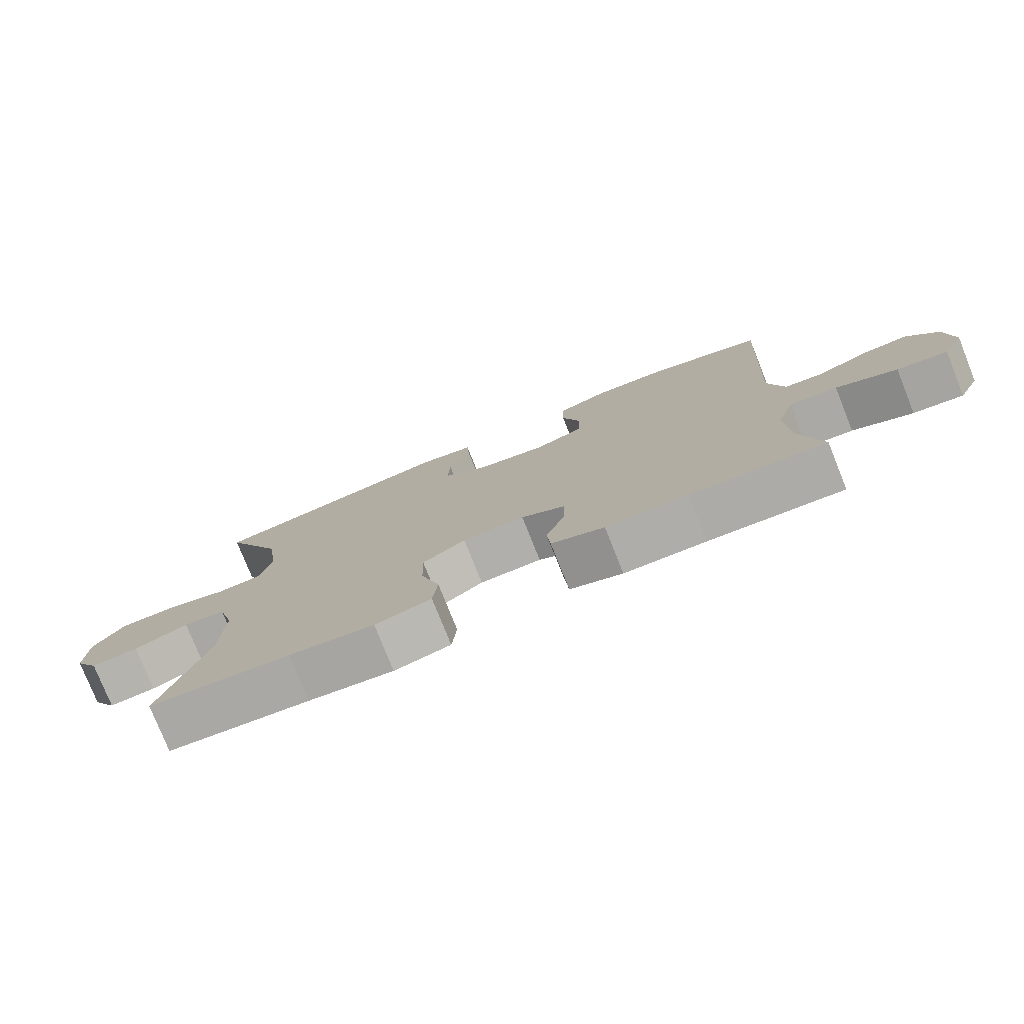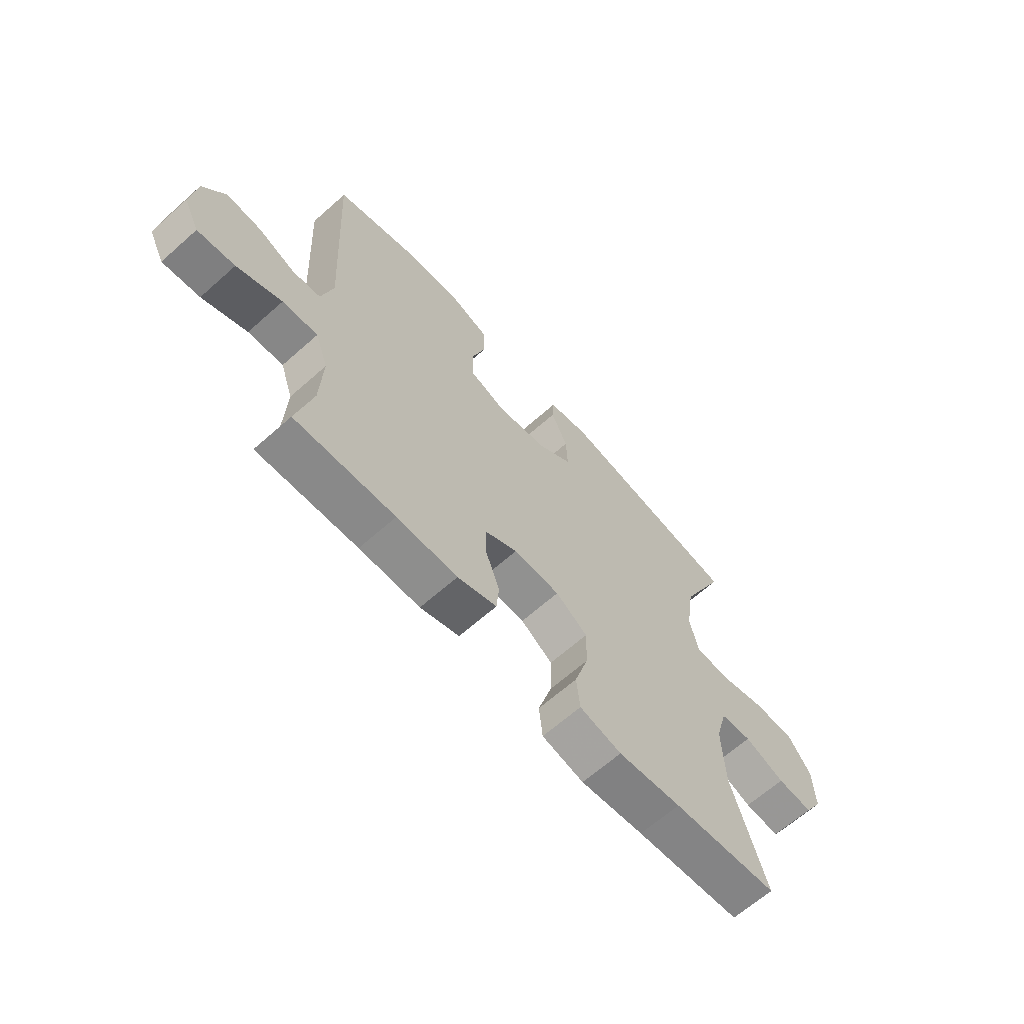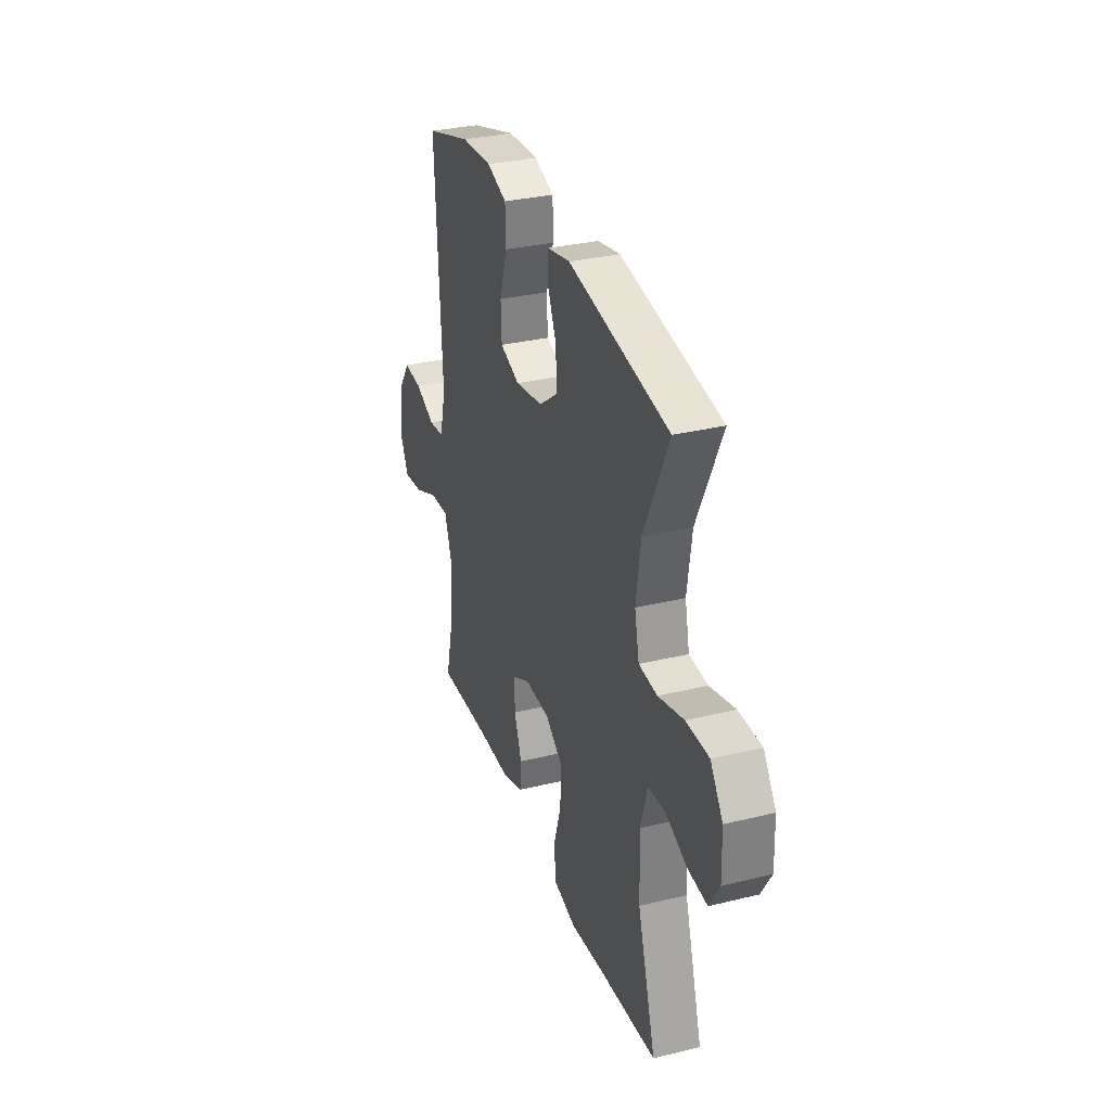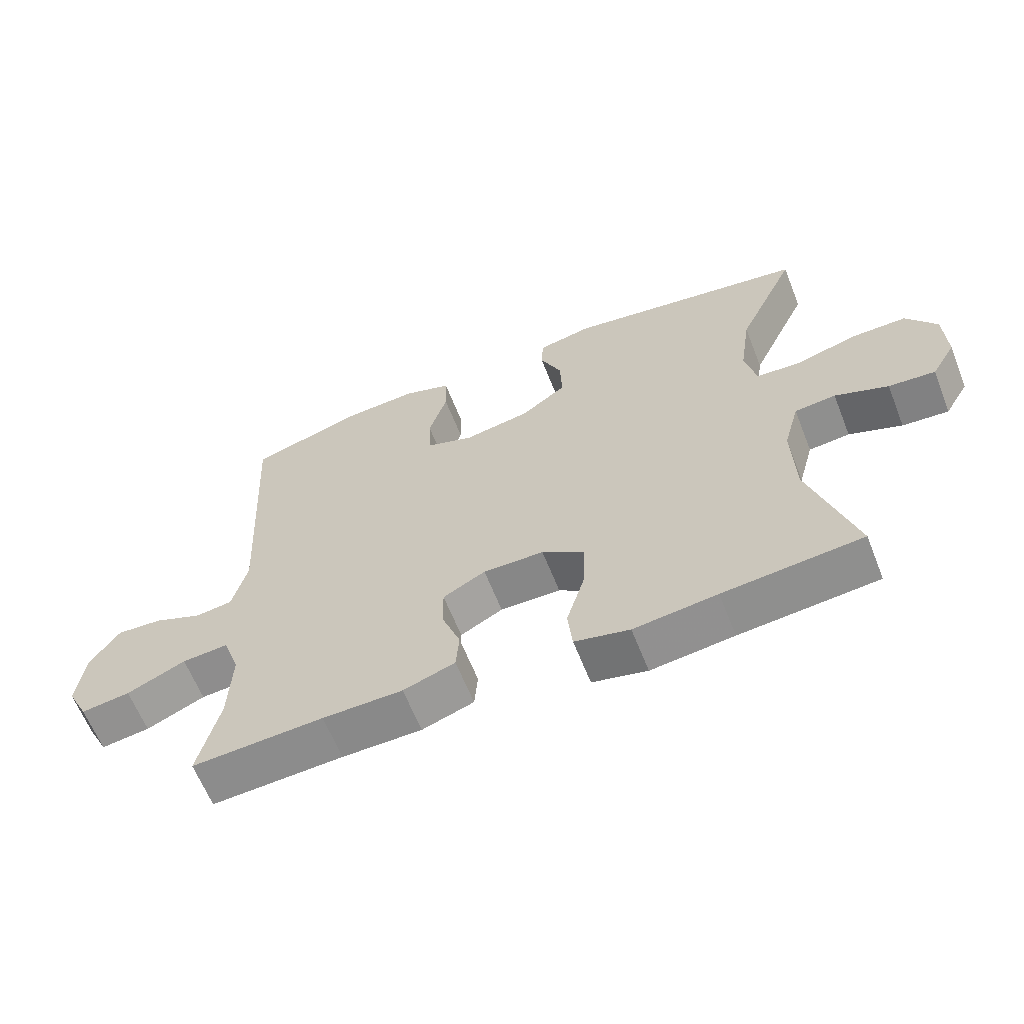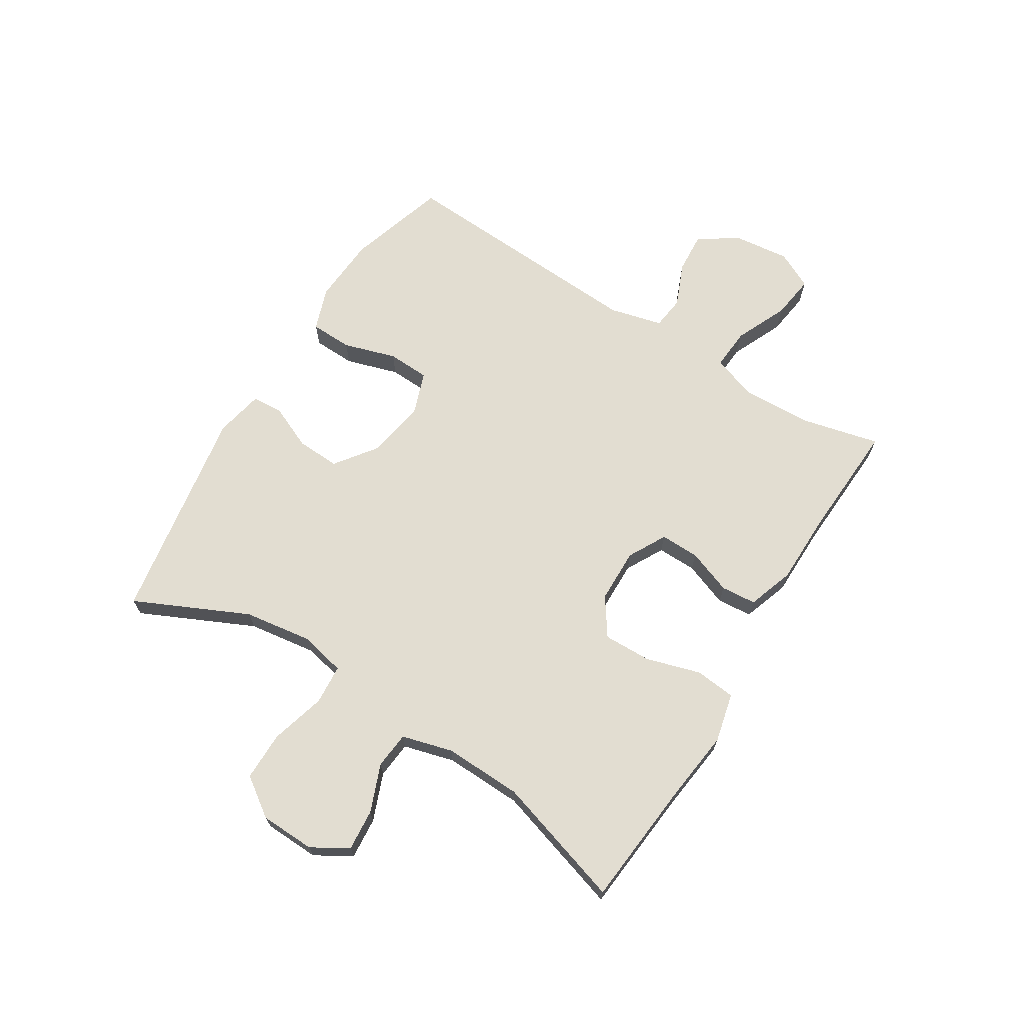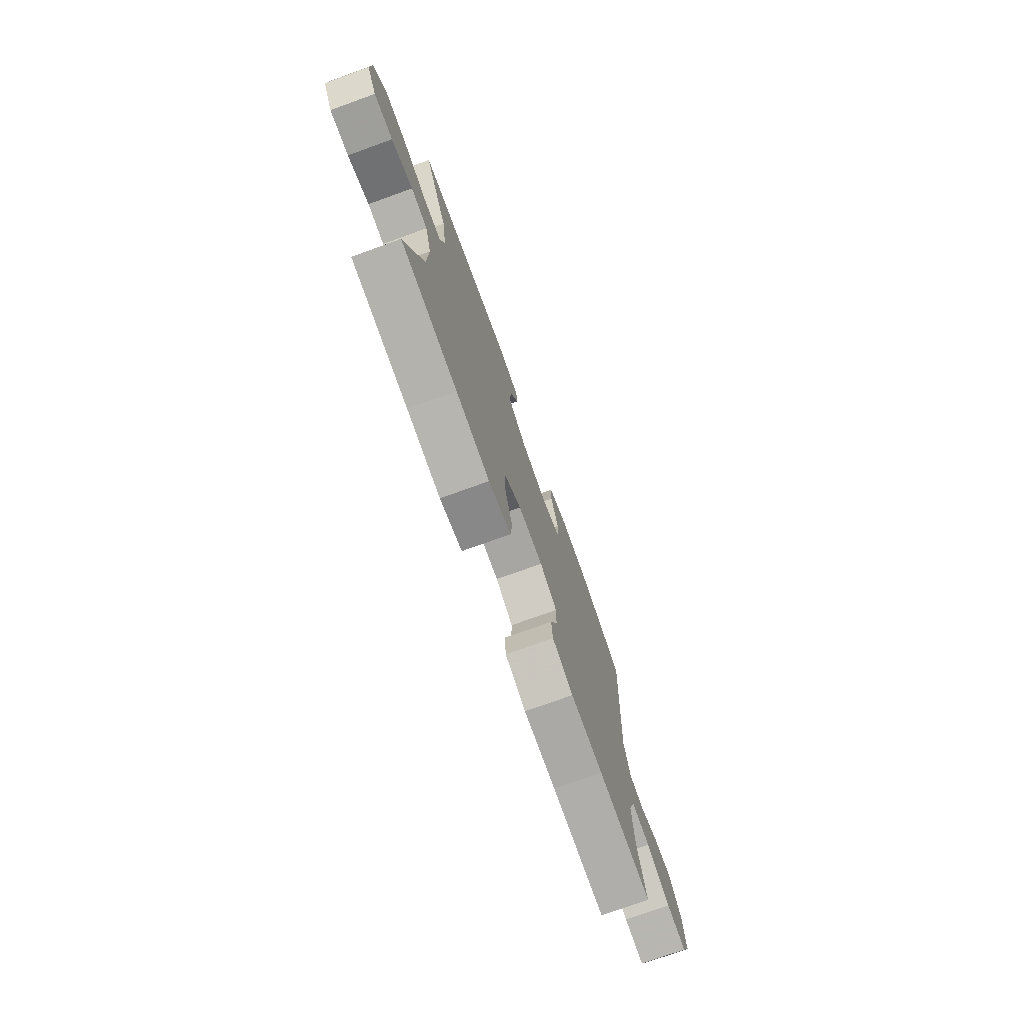
<metadata>
{"format":"obj","ext":"obj","renderer":"f3d","projection":"perspective","resolution":1024,"background":"white","views":[{"elev":-77.7,"azim":-158.2,"up":"+Z"},{"elev":-65.1,"azim":-48.2,"up":"+Z"},{"elev":32.0,"azim":71.1,"up":"+Z"},{"elev":-62.9,"azim":21.6,"up":"+Z"},{"elev":68.4,"azim":122.0,"up":"+Y"},{"elev":-75.1,"azim":109.8,"up":"+Z"}]}
</metadata>
<code>
v -0.5 0.07 -0.5
v -0.468 0.07 -0.367
v -0.463 0.07 -0.245
v -0.489 0.07 -0.17
v -0.56 0.07 -0.175
v -0.65 0.07 -0.215
v -0.725 0.07 -0.225
v -0.757 0.07 -0.161
v -0.746 0.07 -0.065
v -0.701 0.07 0.002
v -0.631 0.07 -0.003
v -0.557 0.07 -0.034
v -0.5 0.07 -0.027
v -0.477 0.07 0.063
v -0.5 0.07 0.5
v -0.33 0.07 0.552
v -0.215 0.07 0.559
v -0.141 0.07 0.533
v -0.139 0.07 0.461
v -0.167 0.07 0.371
v -0.164 0.07 0.299
v -0.091 0.07 0.273
v 0.011 0.07 0.291
v 0.08 0.07 0.342
v 0.077 0.07 0.416
v 0.044 0.07 0.491
v 0.047 0.07 0.544
v 0.13 0.07 0.561
v 0.5 0.07 0.5
v 0.409 0.07 0.306
v 0.392 0.07 0.189
v 0.409 0.07 0.112
v 0.477 0.07 0.107
v 0.571 0.07 0.133
v 0.655 0.07 0.133
v 0.701 0.07 0.067
v 0.704 0.07 -0.027
v 0.667 0.07 -0.089
v 0.596 0.07 -0.083
v 0.515 0.07 -0.051
v 0.452 0.07 -0.057
v 0.428 0.07 -0.144
v 0.432 0.07 -0.277
v 0.5 0.07 -0.5
v 0.288 0.07 -0.519
v 0.161 0.07 -0.534
v 0.077 0.07 -0.514
v 0.07 0.07 -0.445
v 0.098 0.07 -0.352
v 0.1 0.07 -0.27
v 0.036 0.07 -0.226
v -0.057 0.07 -0.224
v -0.122 0.07 -0.259
v -0.121 0.07 -0.326
v -0.093 0.07 -0.402
v -0.098 0.07 -0.462
v -0.177 0.07 -0.489
v -0.299 0.07 -0.49
v -0.5 0 -0.5
v -0.468 0 -0.367
v -0.463 0 -0.245
v -0.489 0 -0.17
v -0.56 0 -0.175
v -0.65 0 -0.215
v -0.725 0 -0.225
v -0.757 0 -0.161
v -0.746 0 -0.065
v -0.701 0 0.002
v -0.631 0 -0.003
v -0.557 0 -0.034
v -0.5 0 -0.027
v -0.477 0 0.063
v -0.5 0 0.5
v -0.33 0 0.552
v -0.215 0 0.559
v -0.141 0 0.533
v -0.139 0 0.461
v -0.167 0 0.371
v -0.164 0 0.299
v -0.091 0 0.273
v 0.011 0 0.291
v 0.08 0 0.342
v 0.077 0 0.416
v 0.044 0 0.491
v 0.047 0 0.544
v 0.13 0 0.561
v 0.5 0 0.5
v 0.409 0 0.306
v 0.392 0 0.189
v 0.409 0 0.112
v 0.477 0 0.107
v 0.571 0 0.133
v 0.655 0 0.133
v 0.701 0 0.067
v 0.704 0 -0.027
v 0.667 0 -0.089
v 0.596 0 -0.083
v 0.515 0 -0.051
v 0.452 0 -0.057
v 0.428 0 -0.144
v 0.432 0 -0.277
v 0.5 0 -0.5
v 0.288 0 -0.519
v 0.161 0 -0.534
v 0.077 0 -0.514
v 0.07 0 -0.445
v 0.098 0 -0.352
v 0.1 0 -0.27
v 0.036 0 -0.226
v -0.057 0 -0.224
v -0.122 0 -0.259
v -0.121 0 -0.326
v -0.093 0 -0.402
v -0.098 0 -0.462
v -0.177 0 -0.489
v -0.299 0 -0.49
f 56 57 58
f 55 56 58
f 54 55 58
f 58 1 2
f 54 58 2
f 53 54 2
f 52 53 2 3
f 47 48 49
f 46 47 49
f 45 46 49
f 45 49 50
f 44 45 50
f 43 44 50
f 42 43 50 51
f 38 39 40
f 37 38 40
f 36 37 40
f 35 36 40
f 34 35 40
f 33 34 40
f 32 33 40 41
f 28 29 30
f 27 28 30
f 26 27 30
f 25 26 30
f 24 25 30 31
f 23 24 31 32
f 18 19 20
f 17 18 20
f 16 17 20
f 15 16 20
f 14 15 20
f 13 14 20 21
f 10 11 12
f 9 10 12
f 8 9 12
f 7 8 12
f 6 7 12
f 5 6 12
f 4 5 12 13
f 13 21 22
f 4 13 22
f 3 4 22
f 52 3 22
f 42 51 52
f 41 42 52
f 32 41 52
f 23 32 52
f 22 23 52
f 116 115 114
f 116 114 113
f 116 113 112
f 60 59 116
f 60 116 112
f 60 112 111
f 61 60 111 110
f 107 106 105
f 107 105 104
f 107 104 103
f 108 107 103
f 108 103 102
f 108 102 101
f 109 108 101 100
f 98 97 96
f 98 96 95
f 98 95 94
f 98 94 93
f 98 93 92
f 98 92 91
f 99 98 91 90
f 88 87 86
f 88 86 85
f 88 85 84
f 88 84 83
f 89 88 83 82
f 90 89 82 81
f 78 77 76
f 78 76 75
f 78 75 74
f 78 74 73
f 78 73 72
f 79 78 72 71
f 70 69 68
f 70 68 67
f 70 67 66
f 70 66 65
f 70 65 64
f 70 64 63
f 71 70 63 62
f 80 79 71
f 80 71 62
f 80 62 61
f 80 61 110
f 110 109 100
f 110 100 99
f 110 99 90
f 110 90 81
f 110 81 80
f 1 59 60 2
f 2 60 61 3
f 3 61 62 4
f 4 62 63 5
f 5 63 64 6
f 6 64 65 7
f 7 65 66 8
f 8 66 67 9
f 9 67 68 10
f 10 68 69 11
f 11 69 70 12
f 12 70 71 13
f 13 71 72 14
f 14 72 73 15
f 15 73 74 16
f 16 74 75 17
f 17 75 76 18
f 18 76 77 19
f 19 77 78 20
f 20 78 79 21
f 21 79 80 22
f 22 80 81 23
f 23 81 82 24
f 24 82 83 25
f 25 83 84 26
f 26 84 85 27
f 27 85 86 28
f 28 86 87 29
f 29 87 88 30
f 30 88 89 31
f 31 89 90 32
f 32 90 91 33
f 33 91 92 34
f 34 92 93 35
f 35 93 94 36
f 36 94 95 37
f 37 95 96 38
f 38 96 97 39
f 39 97 98 40
f 40 98 99 41
f 41 99 100 42
f 42 100 101 43
f 43 101 102 44
f 44 102 103 45
f 45 103 104 46
f 46 104 105 47
f 47 105 106 48
f 48 106 107 49
f 49 107 108 50
f 50 108 109 51
f 51 109 110 52
f 52 110 111 53
f 53 111 112 54
f 54 112 113 55
f 55 113 114 56
f 56 114 115 57
f 57 115 116 58
f 58 116 59 1

</code>
